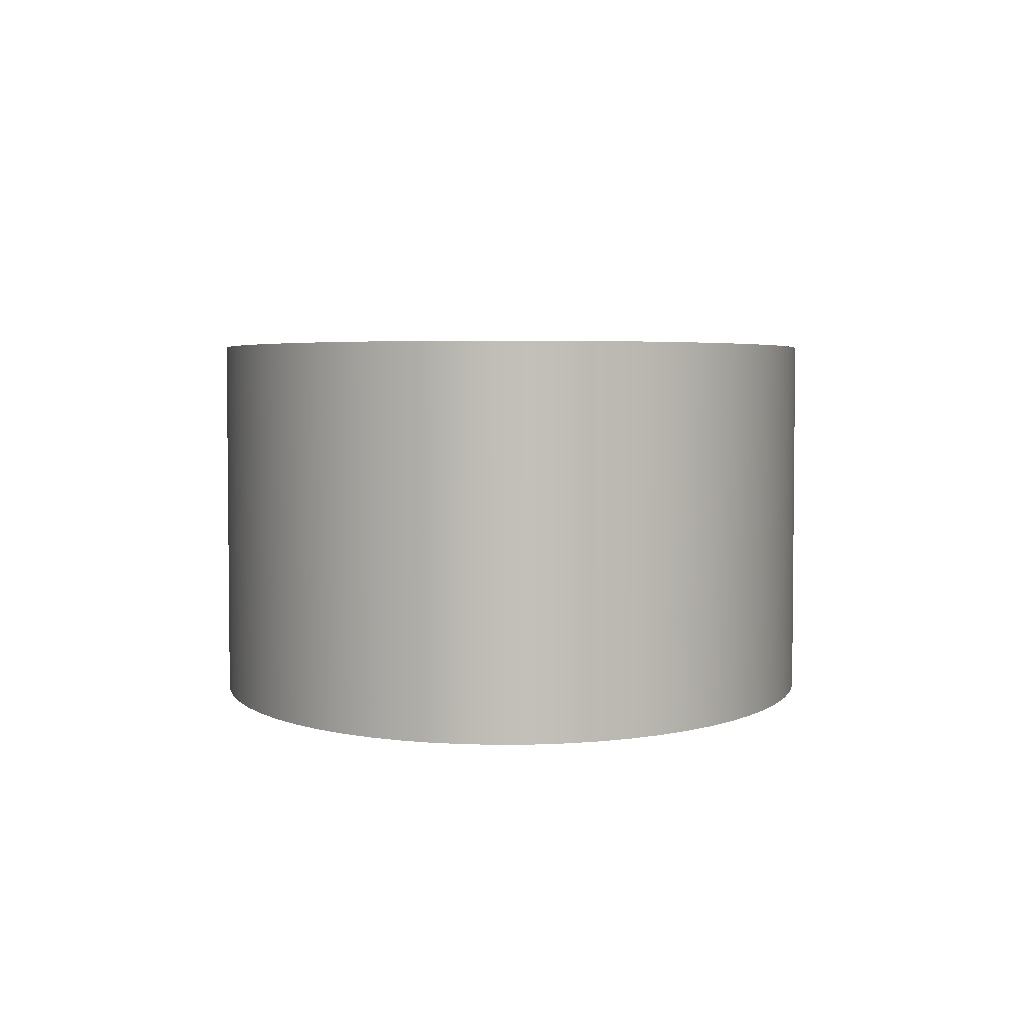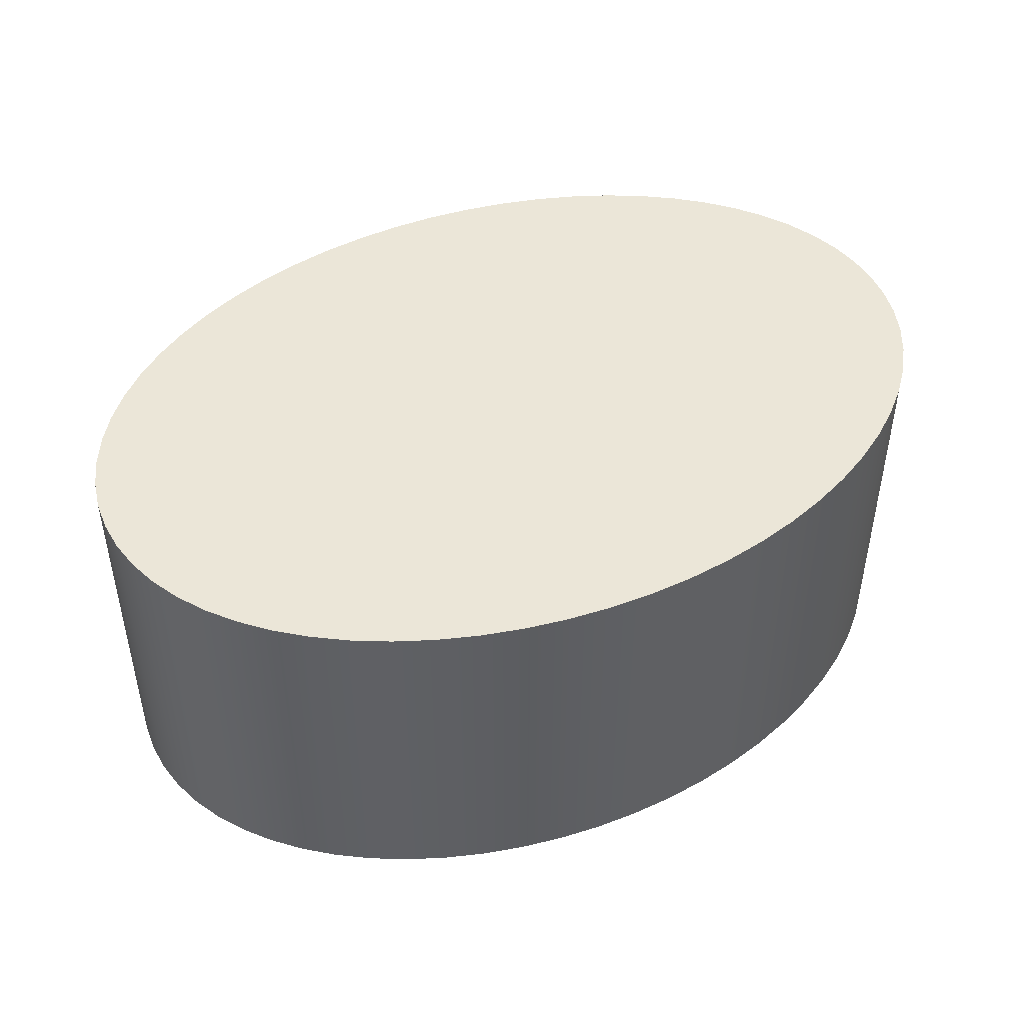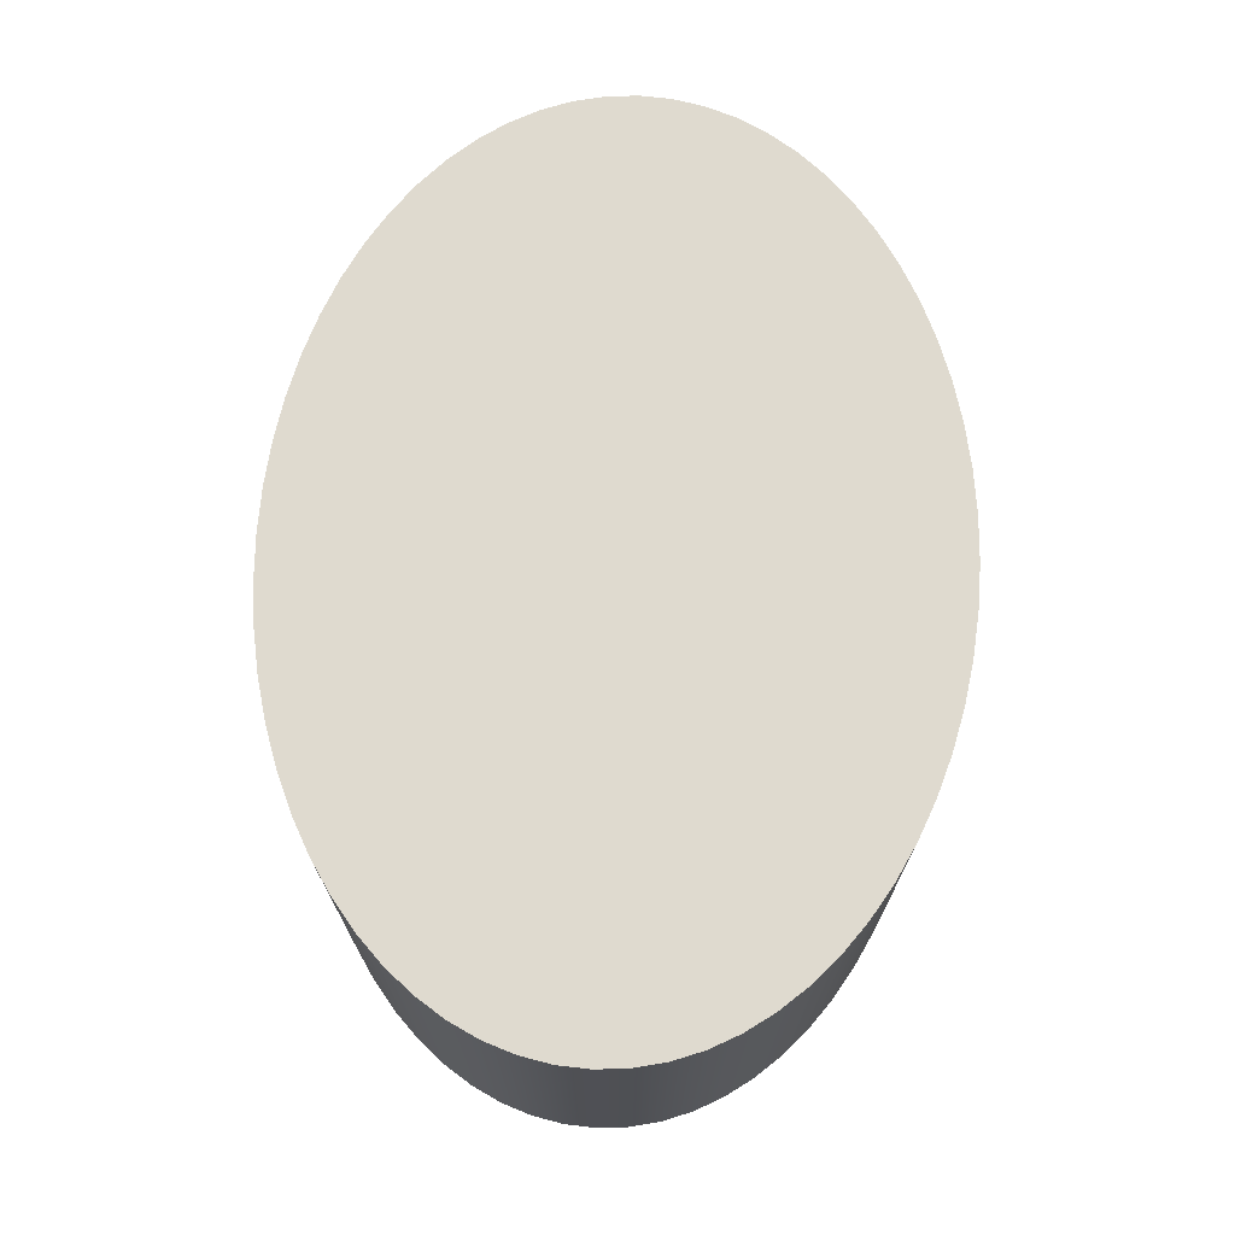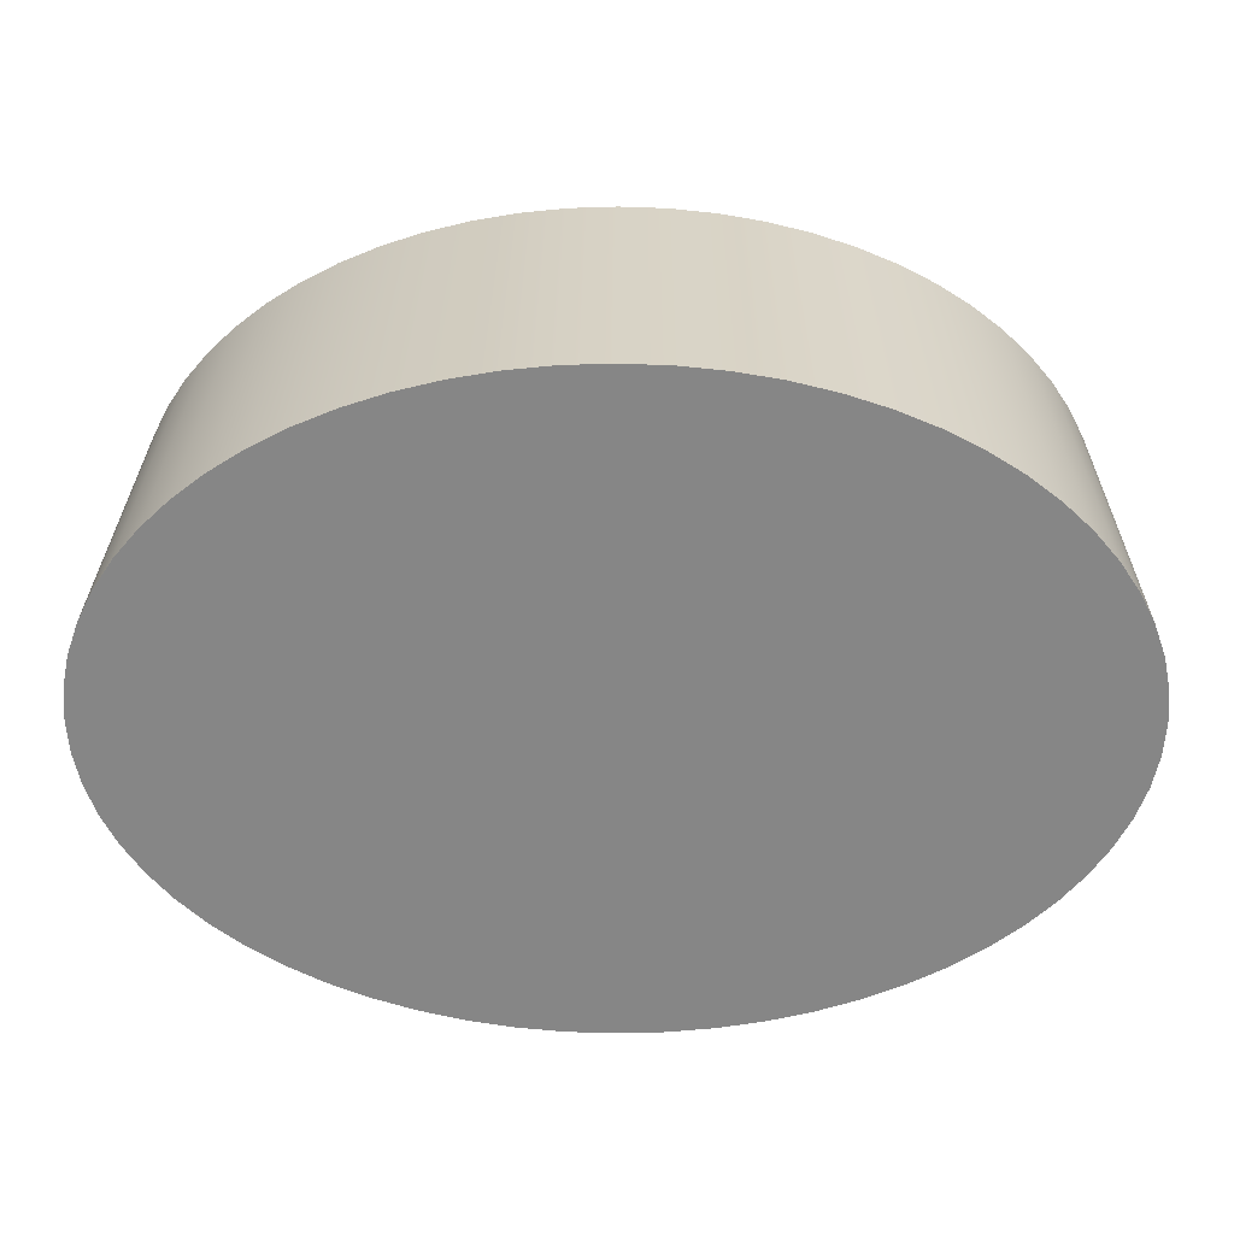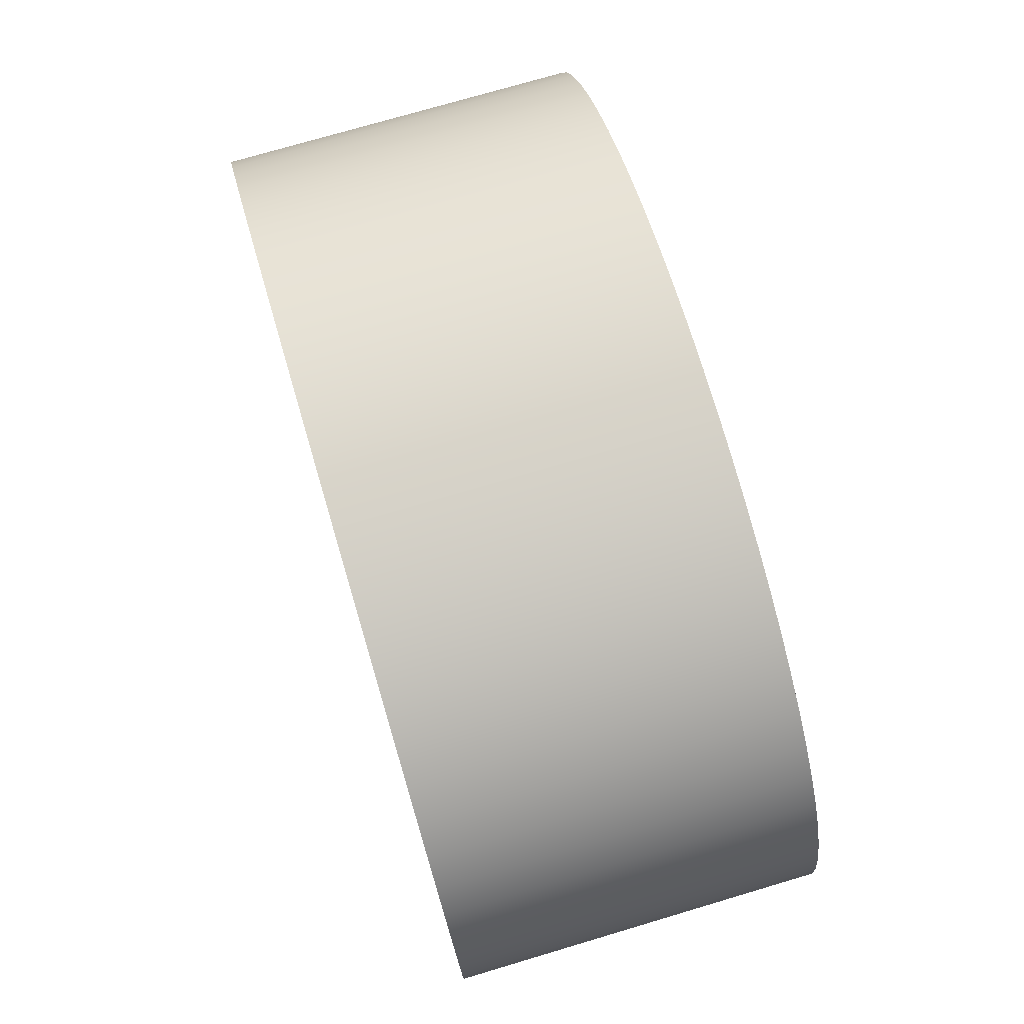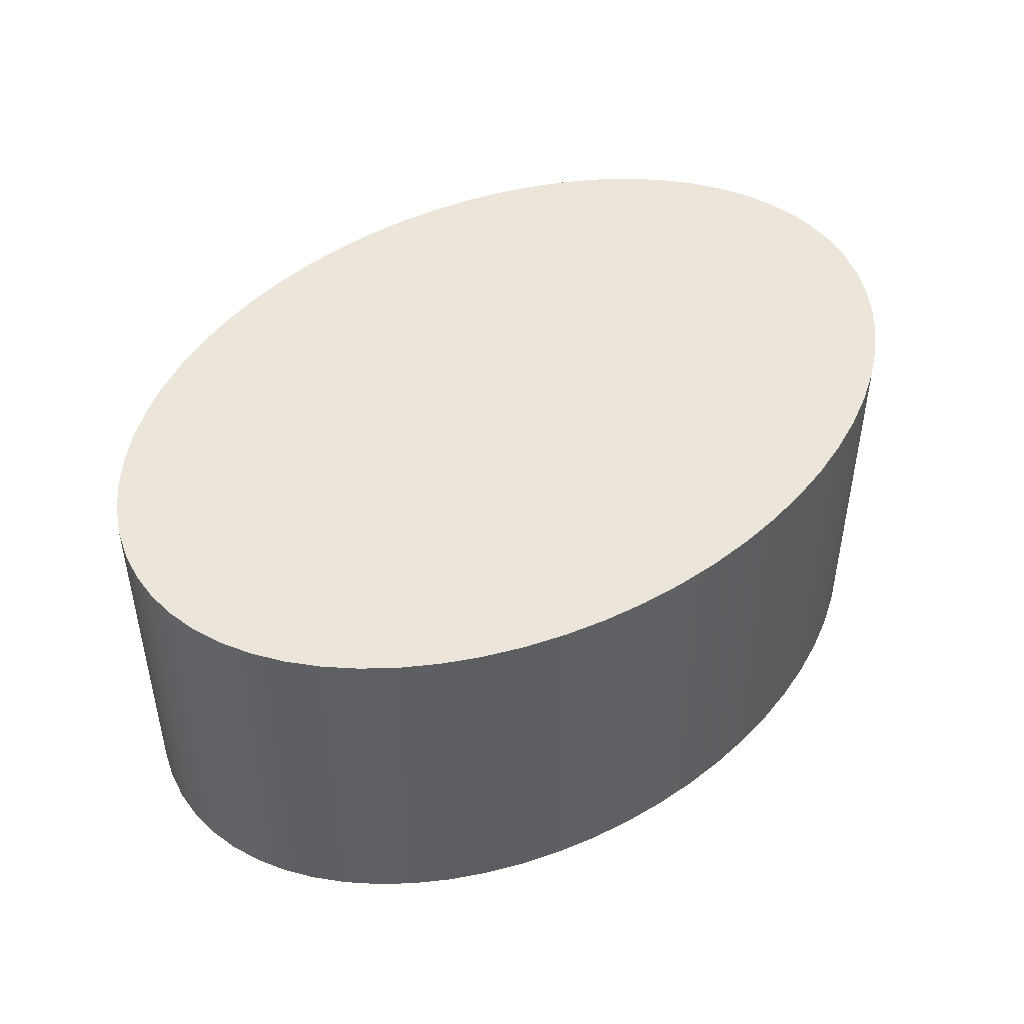
<metadata>
{"format":"obj","ext":"obj","renderer":"f3d","projection":"perspective","resolution":1024,"background":"white","views":[{"elev":3.7,"azim":91.5,"up":"+Z"},{"elev":46.5,"azim":-25.5,"up":"+Z"},{"elev":70.7,"azim":-87.4,"up":"+Z"},{"elev":27.8,"azim":0.3,"up":"+Y"},{"elev":74.7,"azim":-106.5,"up":"+Y"},{"elev":46.7,"azim":140.7,"up":"+Z"}]}
</metadata>
<code>
v -0.29 0.1578 0.2
v -0.2888 0.1746 0.2
v -0.2853 0.1912 0.2
v -0.2794 0.2074 0.2
v -0.2713 0.2232 0.2
v -0.2611 0.2384 0.2
v -0.2487 0.2528 0.2
v -0.2344 0.2663 0.2
v -0.2182 0.2787 0.2
v -0.2004 0.29 0.2
v -0.1811 0.3 0.2
v -0.1605 0.3086 0.2
v -0.1388 0.3158 0.2
v -0.1161 0.3214 0.2
v -0.0928 0.3255 0.2
v -0.06901 0.328 0.2
v -0.045 0.3288 0.2
v -0.02098 0.328 0.2
v 0.002798 0.3255 0.2
v 0.02612 0.3214 0.2
v 0.04876 0.3158 0.2
v 0.07049 0.3086 0.2
v 0.09112 0.3 0.2
v 0.1104 0.29 0.2
v 0.1282 0.2787 0.2
v 0.1444 0.2663 0.2
v 0.1587 0.2528 0.2
v 0.1711 0.2384 0.2
v 0.1814 0.2232 0.2
v 0.1895 0.2074 0.2
v 0.1953 0.1912 0.2
v 0.1988 0.1746 0.2
v 0.2 0.1578 0.2
v 0.1988 0.1411 0.2
v 0.1953 0.1245 0.2
v 0.1895 0.1082 0.2
v 0.1814 0.09238 0.2
v 0.1711 0.07721 0.2
v 0.1587 0.06282 0.2
v 0.1444 0.04935 0.2
v 0.1282 0.03691 0.2
v 0.1104 0.02565 0.2
v 0.09112 0.01565 0.2
v 0.07049 0.007025 0.2
v 0.04876 -0.0001489 0.2
v 0.02612 -0.005801 0.2
v 0.002798 -0.009878 0.2
v -0.02098 -0.01234 0.2
v -0.045 -0.01316 0.2
v -0.06901 -0.01234 0.2
v -0.0928 -0.009878 0.2
v -0.1161 -0.005801 0.2
v -0.1388 -0.0001489 0.2
v -0.1605 0.007025 0.2
v -0.1811 0.01565 0.2
v -0.2004 0.02565 0.2
v -0.2182 0.03691 0.2
v -0.2344 0.04935 0.2
v -0.2487 0.06282 0.2
v -0.2611 0.07721 0.2
v -0.2713 0.09238 0.2
v -0.2794 0.1082 0.2
v -0.2853 0.1245 0.2
v -0.2888 0.1411 0.2
v -0.29 0.1578 0
v -0.2888 0.1411 0
v -0.2853 0.1245 0
v -0.2794 0.1082 0
v -0.2713 0.09238 0
v -0.2611 0.07721 0
v -0.2487 0.06282 0
v -0.2344 0.04935 0
v -0.2182 0.03691 0
v -0.2004 0.02565 0
v -0.1811 0.01565 0
v -0.1605 0.007025 0
v -0.1388 -0.0001489 0
v -0.1161 -0.005801 0
v -0.0928 -0.009878 0
v -0.06901 -0.01234 0
v -0.045 -0.01316 0
v -0.02098 -0.01234 0
v 0.002798 -0.009878 0
v 0.02612 -0.005801 0
v 0.04876 -0.0001489 0
v 0.07049 0.007025 0
v 0.09112 0.01565 0
v 0.1104 0.02565 0
v 0.1282 0.03691 0
v 0.1444 0.04935 0
v 0.1587 0.06282 0
v 0.1711 0.07721 0
v 0.1814 0.09238 0
v 0.1895 0.1082 0
v 0.1953 0.1245 0
v 0.1988 0.1411 0
v 0.2 0.1578 0
v 0.1988 0.1746 0
v 0.1953 0.1912 0
v 0.1895 0.2074 0
v 0.1814 0.2232 0
v 0.1711 0.2384 0
v 0.1587 0.2528 0
v 0.1444 0.2663 0
v 0.1282 0.2787 0
v 0.1104 0.29 0
v 0.09112 0.3 0
v 0.07049 0.3086 0
v 0.04876 0.3158 0
v 0.02612 0.3214 0
v 0.002798 0.3255 0
v -0.02098 0.328 0
v -0.045 0.3288 0
v -0.06901 0.328 0
v -0.0928 0.3255 0
v -0.1161 0.3214 0
v -0.1388 0.3158 0
v -0.1605 0.3086 0
v -0.1811 0.3 0
v -0.2004 0.29 0
v -0.2182 0.2787 0
v -0.2344 0.2663 0
v -0.2487 0.2528 0
v -0.2611 0.2384 0
v -0.2713 0.2232 0
v -0.2794 0.2074 0
v -0.2853 0.1912 0
v -0.2888 0.1746 0
v -0.29 0.1578 0
v -0.29 0.1578 0.2
v -0.29 0.1578 0.2
v -0.2888 0.1411 0.2
v -0.2853 0.1245 0.2
v -0.2794 0.1082 0.2
v -0.2713 0.09238 0.2
v -0.2611 0.07721 0.2
v -0.2487 0.06282 0.2
v -0.2344 0.04935 0.2
v -0.2182 0.03691 0.2
v -0.2004 0.02565 0.2
v -0.1811 0.01565 0.2
v -0.1605 0.007025 0.2
v -0.1388 -0.0001489 0.2
v -0.1161 -0.005801 0.2
v -0.0928 -0.009878 0.2
v -0.06901 -0.01234 0.2
v -0.045 -0.01316 0.2
v -0.02098 -0.01234 0.2
v 0.002798 -0.009878 0.2
v 0.02612 -0.005801 0.2
v 0.04876 -0.0001489 0.2
v 0.07049 0.007025 0.2
v 0.09112 0.01565 0.2
v 0.1104 0.02565 0.2
v 0.1282 0.03691 0.2
v 0.1444 0.04935 0.2
v 0.1587 0.06282 0.2
v 0.1711 0.07721 0.2
v 0.1814 0.09238 0.2
v 0.1895 0.1082 0.2
v 0.1953 0.1245 0.2
v 0.1988 0.1411 0.2
v 0.2 0.1578 0.2
v 0.1988 0.1746 0.2
v 0.1953 0.1912 0.2
v 0.1895 0.2074 0.2
v 0.1814 0.2232 0.2
v 0.1711 0.2384 0.2
v 0.1587 0.2528 0.2
v 0.1444 0.2663 0.2
v 0.1282 0.2787 0.2
v 0.1104 0.29 0.2
v 0.09112 0.3 0.2
v 0.07049 0.3086 0.2
v 0.04876 0.3158 0.2
v 0.02612 0.3214 0.2
v 0.002798 0.3255 0.2
v -0.02098 0.328 0.2
v -0.045 0.3288 0.2
v -0.06901 0.328 0.2
v -0.0928 0.3255 0.2
v -0.1161 0.3214 0.2
v -0.1388 0.3158 0.2
v -0.1605 0.3086 0.2
v -0.1811 0.3 0.2
v -0.2004 0.29 0.2
v -0.2182 0.2787 0.2
v -0.2344 0.2663 0.2
v -0.2487 0.2528 0.2
v -0.2611 0.2384 0.2
v -0.2713 0.2232 0.2
v -0.2794 0.2074 0.2
v -0.2853 0.1912 0.2
v -0.2888 0.1746 0.2
v -0.29 0.1578 0
v -0.2888 0.1746 0
v -0.2853 0.1912 0
v -0.2794 0.2074 0
v -0.2713 0.2232 0
v -0.2611 0.2384 0
v -0.2487 0.2528 0
v -0.2344 0.2663 0
v -0.2182 0.2787 0
v -0.2004 0.29 0
v -0.1811 0.3 0
v -0.1605 0.3086 0
v -0.1388 0.3158 0
v -0.1161 0.3214 0
v -0.0928 0.3255 0
v -0.06901 0.328 0
v -0.045 0.3288 0
v -0.02098 0.328 0
v 0.002798 0.3255 0
v 0.02612 0.3214 0
v 0.04876 0.3158 0
v 0.07049 0.3086 0
v 0.09112 0.3 0
v 0.1104 0.29 0
v 0.1282 0.2787 0
v 0.1444 0.2663 0
v 0.1587 0.2528 0
v 0.1711 0.2384 0
v 0.1814 0.2232 0
v 0.1895 0.2074 0
v 0.1953 0.1912 0
v 0.1988 0.1746 0
v 0.2 0.1578 0
v 0.1988 0.1411 0
v 0.1953 0.1245 0
v 0.1895 0.1082 0
v 0.1814 0.09238 0
v 0.1711 0.07721 0
v 0.1587 0.06282 0
v 0.1444 0.04935 0
v 0.1282 0.03691 0
v 0.1104 0.02565 0
v 0.09112 0.01565 0
v 0.07049 0.007025 0
v 0.04876 -0.0001489 0
v 0.02612 -0.005801 0
v 0.002798 -0.009878 0
v -0.02098 -0.01234 0
v -0.045 -0.01316 0
v -0.06901 -0.01234 0
v -0.0928 -0.009878 0
v -0.1161 -0.005801 0
v -0.1388 -0.0001489 0
v -0.1605 0.007025 0
v -0.1811 0.01565 0
v -0.2004 0.02565 0
v -0.2182 0.03691 0
v -0.2344 0.04935 0
v -0.2487 0.06282 0
v -0.2611 0.07721 0
v -0.2713 0.09238 0
v -0.2794 0.1082 0
v -0.2853 0.1245 0
v -0.2888 0.1411 0
g a044bc12-e2fa-11ea-9d1f-54bf646e7e1f
f 2 129 1
f 130 65 66
f 130 66 64
f 64 66 67
f 64 67 63
f 63 67 68
f 63 68 62
f 62 68 69
f 62 69 61
f 61 69 70
f 61 70 60
f 60 70 71
f 60 71 59
f 59 71 72
f 59 72 58
f 58 72 73
f 58 73 57
f 57 73 74
f 57 74 56
f 56 74 75
f 56 75 55
f 55 75 76
f 55 76 54
f 54 76 77
f 54 77 53
f 53 77 78
f 53 78 52
f 52 78 79
f 52 79 51
f 51 79 80
f 51 80 50
f 50 80 81
f 50 81 49
f 49 81 82
f 49 82 48
f 48 82 83
f 48 83 47
f 47 83 84
f 47 84 46
f 46 84 85
f 46 85 45
f 45 85 86
f 45 86 44
f 44 86 87
f 44 87 43
f 43 87 88
f 43 88 42
f 42 88 89
f 42 89 41
f 41 89 90
f 41 90 40
f 40 90 91
f 40 91 39
f 39 91 92
f 39 92 38
f 38 92 93
f 38 93 37
f 37 93 94
f 37 94 36
f 36 94 95
f 36 95 35
f 35 95 96
f 35 96 34
f 34 96 97
f 34 97 33
f 33 97 98
f 33 98 32
f 32 98 99
f 32 99 31
f 31 99 100
f 31 100 30
f 30 100 101
f 30 101 29
f 29 101 102
f 29 102 28
f 28 102 103
f 28 103 27
f 27 103 104
f 27 104 26
f 26 104 105
f 26 105 25
f 25 105 106
f 25 106 24
f 24 106 107
f 24 107 23
f 23 107 108
f 23 108 22
f 22 108 109
f 22 109 21
f 21 109 110
f 21 110 20
f 20 110 111
f 20 111 19
f 19 111 112
f 19 112 18
f 18 112 113
f 18 113 17
f 17 113 114
f 17 114 16
f 16 114 115
f 16 115 15
f 15 115 116
f 15 116 14
f 14 116 117
f 14 117 13
f 13 117 118
f 13 118 12
f 12 118 119
f 12 119 11
f 11 119 120
f 11 120 10
f 10 120 121
f 10 121 9
f 9 121 122
f 9 122 8
f 8 122 123
f 8 123 7
f 7 123 124
f 7 124 6
f 6 124 125
f 6 125 5
f 5 125 126
f 5 126 4
f 4 126 127
f 4 127 3
f 3 127 128
f 3 128 2
f 2 128 129
g a0455854-e2fa-11ea-a323-54bf646e7e1f
f 132 162 131
f 131 162 163
f 131 163 180
f 180 163 179
f 179 163 178
f 178 163 177
f 177 163 176
f 176 163 175
f 175 163 174
f 174 163 173
f 173 163 172
f 172 163 171
f 171 163 170
f 170 163 169
f 169 163 168
f 168 163 167
f 167 163 166
f 166 163 165
f 165 163 164
f 162 132 161
f 161 132 133
f 161 133 160
f 160 133 134
f 160 134 159
f 159 134 135
f 159 135 158
f 158 135 136
f 158 136 157
f 157 136 137
f 157 137 156
f 156 137 138
f 156 138 155
f 155 138 139
f 155 139 154
f 154 139 140
f 154 140 153
f 153 140 141
f 153 141 152
f 152 141 142
f 152 142 151
f 151 142 143
f 151 143 150
f 150 143 144
f 150 144 149
f 149 144 145
f 149 145 148
f 148 145 146
f 148 146 147
f 180 181 131
f 131 181 182
f 131 182 183
f 183 184 131
f 131 184 185
f 131 185 186
f 186 187 131
f 131 187 188
f 131 188 189
f 189 190 131
f 131 190 191
f 131 191 192
f 193 194 192
f 192 194 131
g a045cd88-e2fa-11ea-bec9-54bf646e7e1f
f 196 197 195
f 195 197 198
f 195 198 199
f 199 200 195
f 195 200 201
f 195 201 202
f 202 203 195
f 195 203 204
f 195 204 205
f 205 206 195
f 195 206 207
f 195 207 208
f 208 209 195
f 195 209 210
f 195 210 211
f 211 212 195
f 195 212 227
f 195 227 258
f 258 227 228
f 258 228 257
f 257 228 229
f 257 229 256
f 256 229 230
f 256 230 255
f 255 230 231
f 255 231 254
f 254 231 232
f 254 232 253
f 253 232 233
f 253 233 252
f 252 233 234
f 252 234 251
f 251 234 235
f 251 235 250
f 250 235 236
f 250 236 249
f 249 236 237
f 249 237 248
f 248 237 238
f 248 238 247
f 247 238 239
f 247 239 246
f 246 239 240
f 246 240 245
f 245 240 241
f 245 241 244
f 244 241 242
f 244 242 243
f 212 213 227
f 227 213 214
f 227 214 215
f 215 216 227
f 227 216 217
f 227 217 218
f 218 219 227
f 227 219 220
f 227 220 221
f 221 222 227
f 227 222 223
f 227 223 224
f 225 226 224
f 224 226 227

</code>
